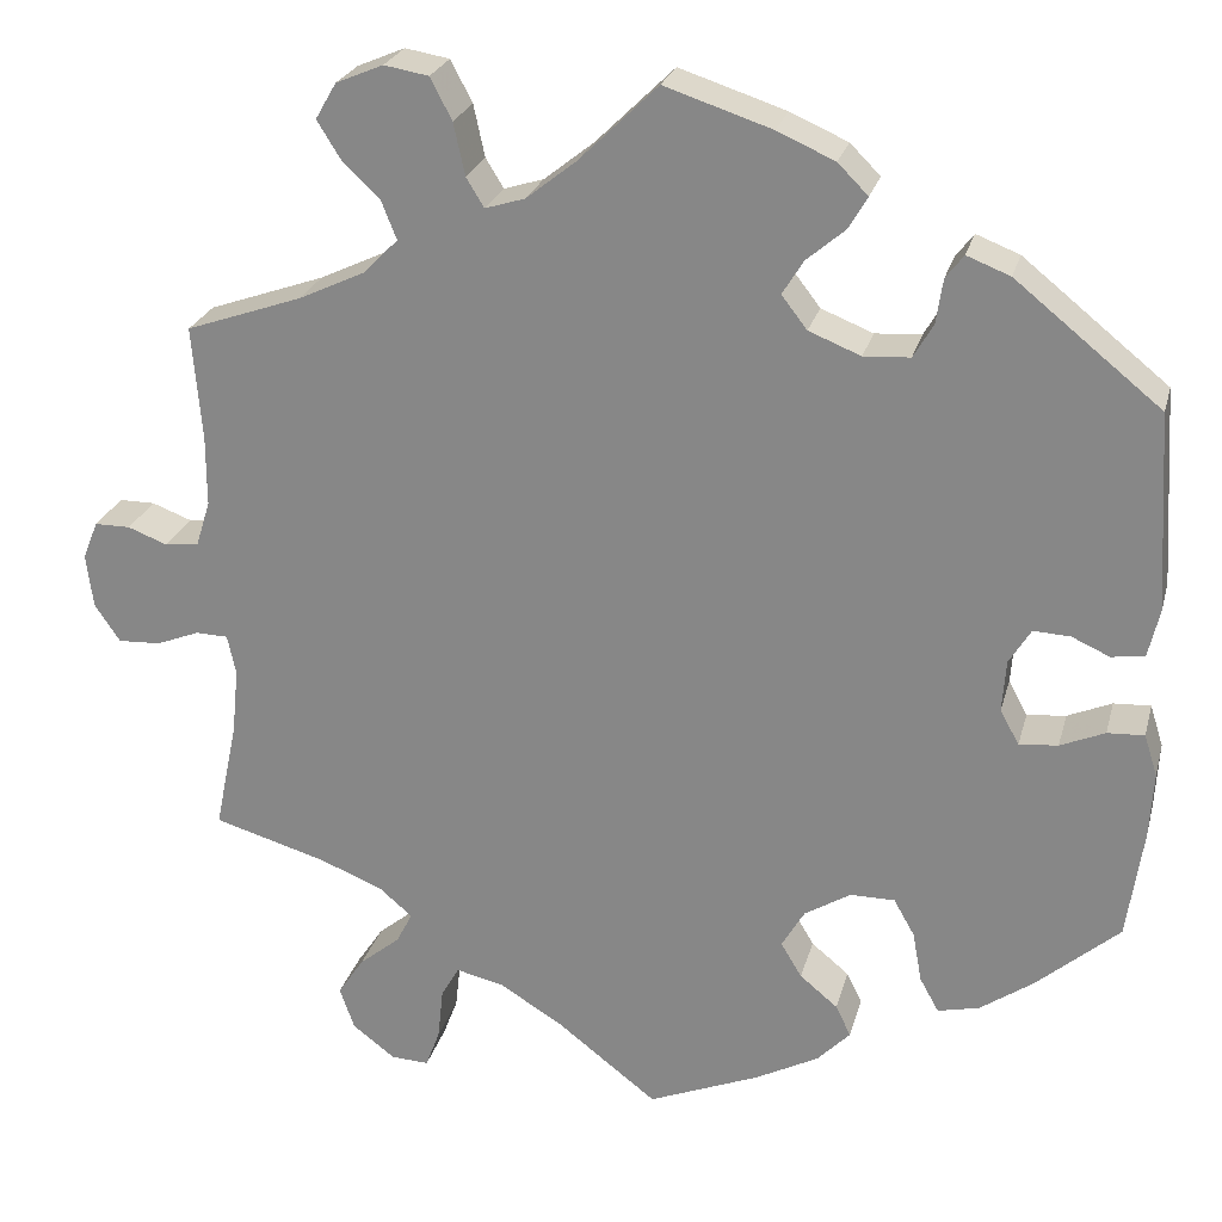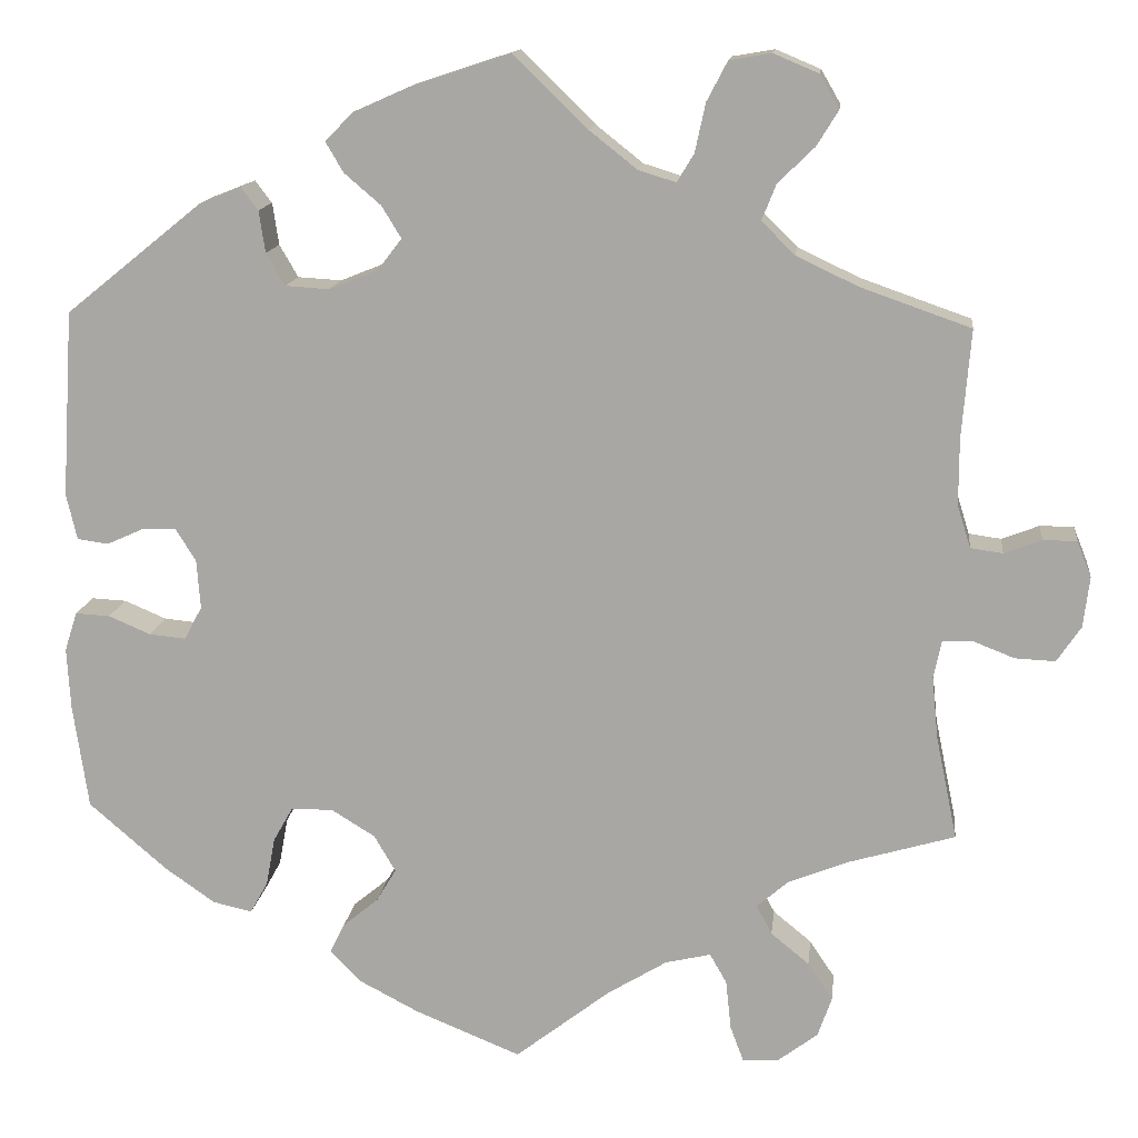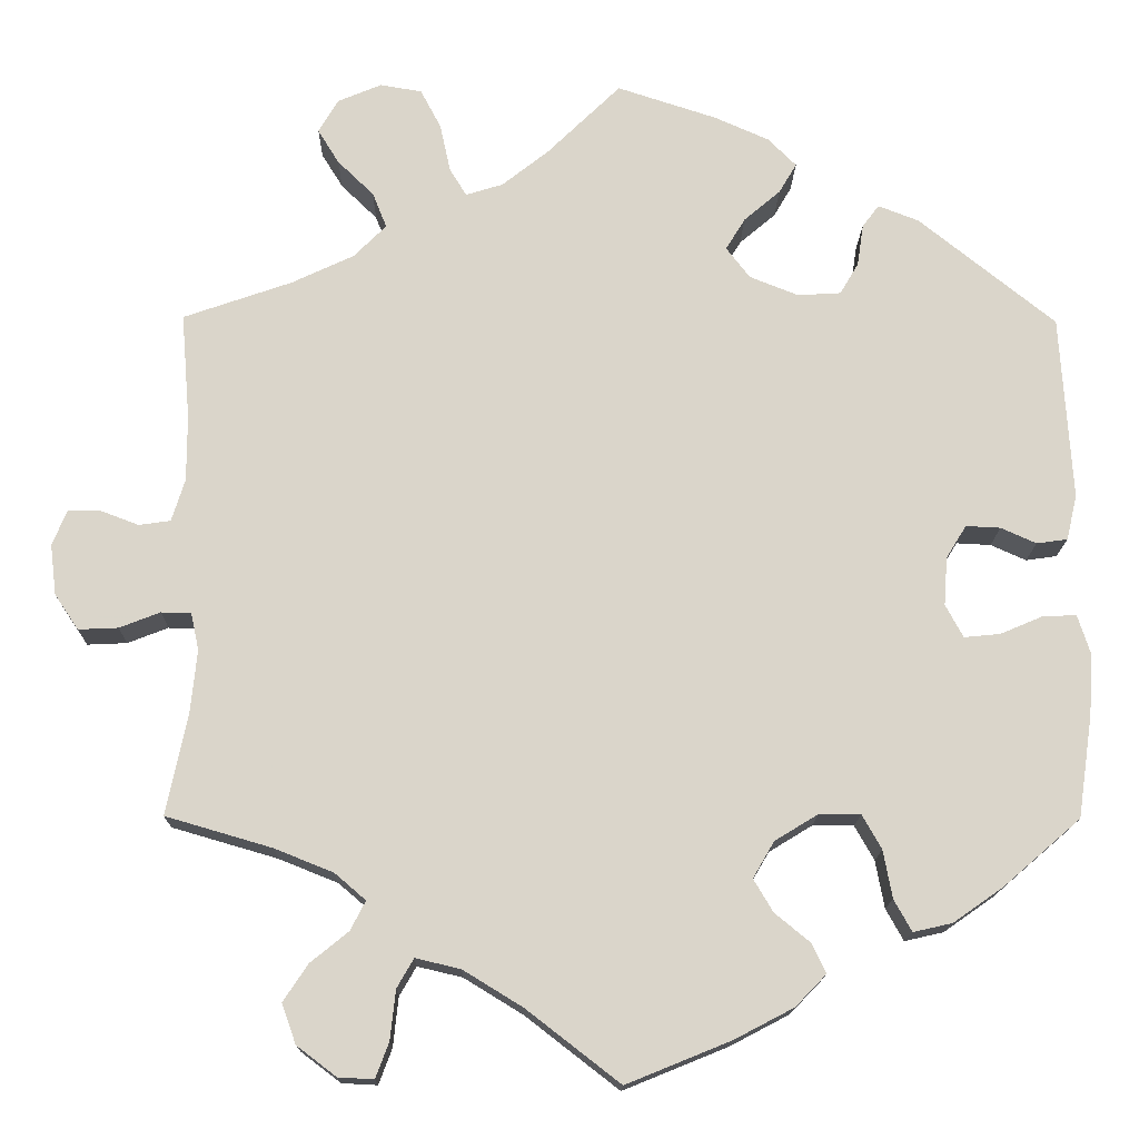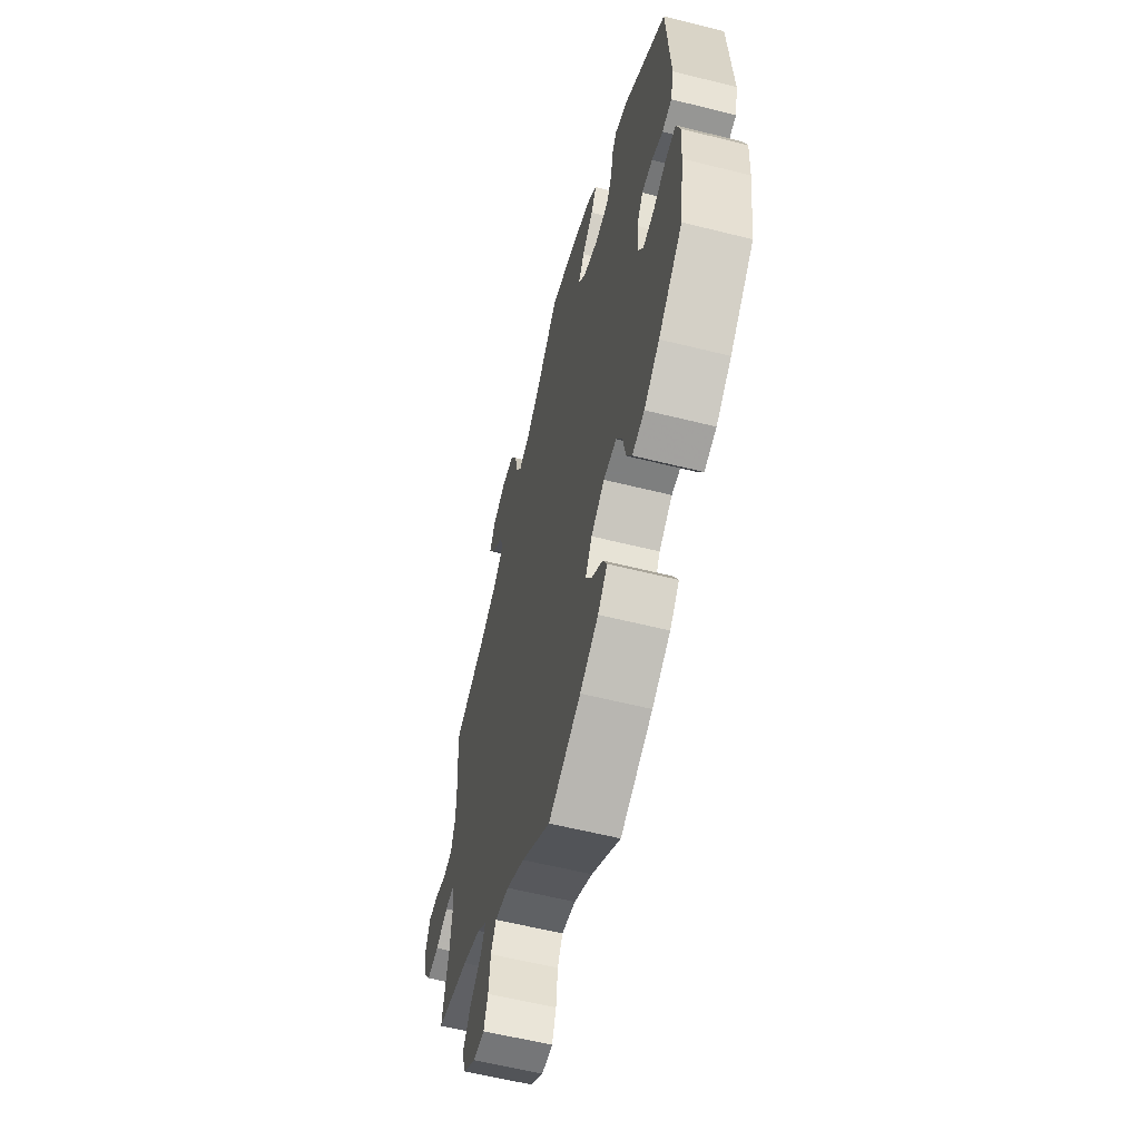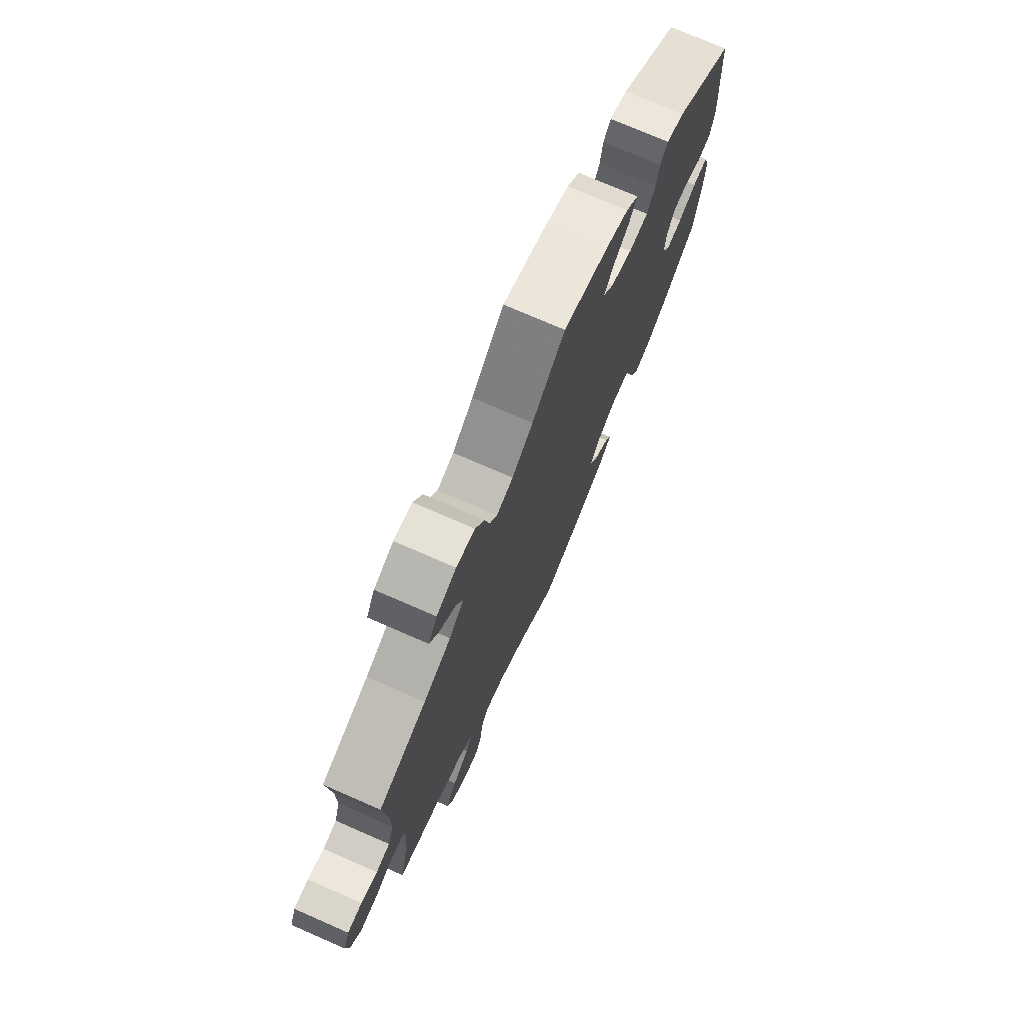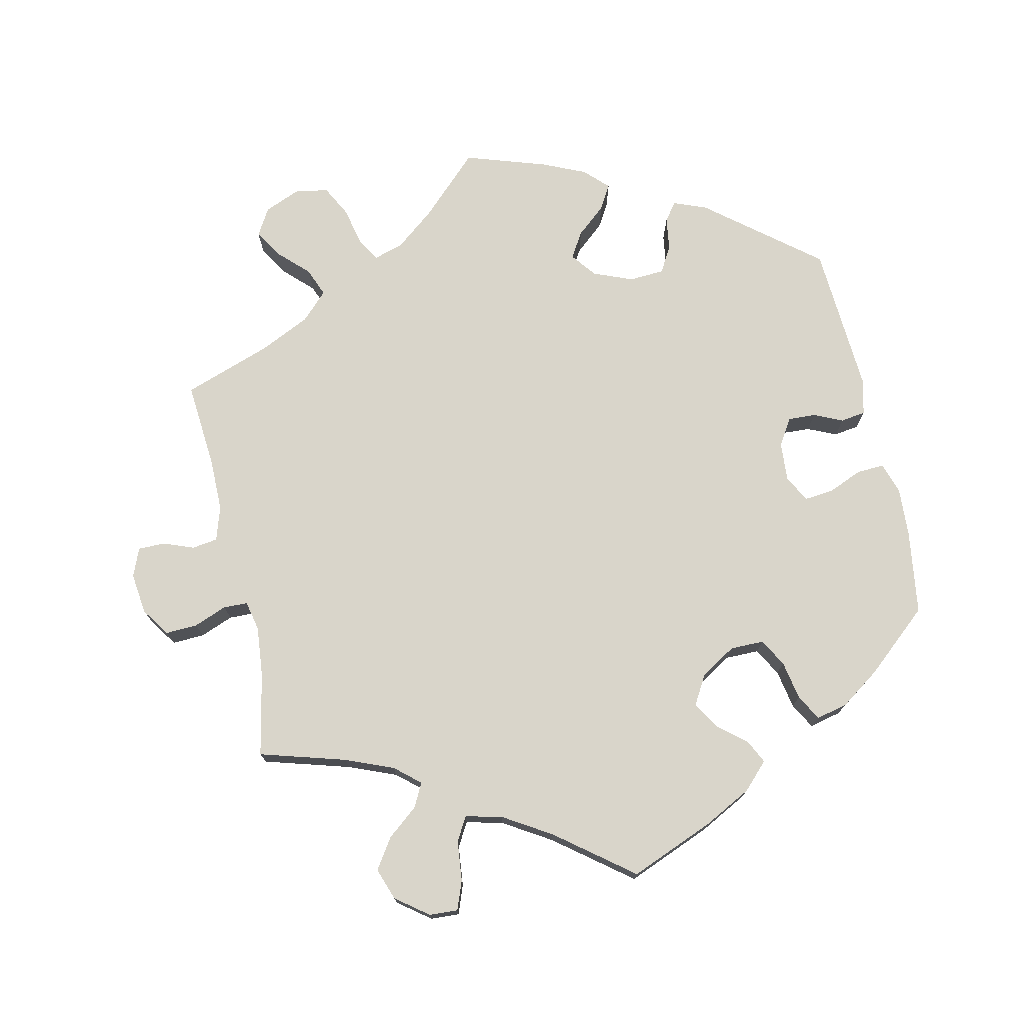
<metadata>
{"format":"obj","ext":"obj","renderer":"f3d","projection":"perspective","resolution":1024,"background":"white","views":[{"elev":24.5,"azim":-165.9,"up":"+Z"},{"elev":13.9,"azim":6.6,"up":"+Z"},{"elev":-15.5,"azim":179.1,"up":"+Z"},{"elev":-59.6,"azim":-104.4,"up":"+Z"},{"elev":74.7,"azim":113.6,"up":"+Z"},{"elev":74.4,"azim":167.5,"up":"+Y"}]}
</metadata>
<code>
v 0.38 0.07 -0.324
v 0.313 0.07 -0.351
v 0.278 0.07 -0.381
v 0.295 0.07 -0.414
v 0.338 0.07 -0.449
v 0.366 0.07 -0.491
v 0.35 0.07 -0.536
v 0.305 0.07 -0.57
v 0.265 0.07 -0.572
v 0.25 0.07 -0.532
v 0.244 0.07 -0.476
v 0.225 0.07 -0.443
v 0.174 0.07 -0.455
v 0.107 0.07 -0.496
v 0.001 0.07 -0.578
v -0.117 0.07 -0.53
v -0.184 0.07 -0.495
v -0.219 0.07 -0.459
v -0.203 0.07 -0.426
v -0.163 0.07 -0.393
v -0.141 0.07 -0.356
v -0.165 0.07 -0.315
v -0.214 0.07 -0.285
v -0.261 0.07 -0.285
v -0.283 0.07 -0.324
v -0.293 0.07 -0.378
v -0.313 0.07 -0.414
v -0.357 0.07 -0.404
v -0.413 0.07 -0.365
v -0.501 0.07 -0.289
v -0.518 0.07 -0.172
v -0.522 0.07 -0.103
v -0.508 0.07 -0.059
v -0.469 0.07 -0.061
v -0.422 0.07 -0.081
v -0.381 0.07 -0.085
v -0.361 0.07 -0.048
v -0.365 0.07 0.007
v -0.388 0.07 0.044
v -0.427 0.07 0.042
v -0.467 0.07 0.024
v -0.502 0.07 0.029
v -0.514 0.07 0.08
v -0.501 0.07 0.289
v -0.347 0.07 0.413
v -0.301 0.07 0.431
v -0.282 0.07 0.406
v -0.275 0.07 0.359
v -0.254 0.07 0.323
v -0.205 0.07 0.32
v -0.15 0.07 0.342
v -0.123 0.07 0.377
v -0.145 0.07 0.413
v -0.186 0.07 0.448
v -0.206 0.07 0.482
v -0.174 0.07 0.514
v -0.113 0.07 0.541
v 0 0.07 0.578
v 0.083 0.07 0.497
v 0.136 0.07 0.455
v 0.178 0.07 0.442
v 0.197 0.07 0.473
v 0.209 0.07 0.528
v 0.232 0.07 0.572
v 0.279 0.07 0.58
v 0.329 0.07 0.559
v 0.351 0.07 0.521
v 0.327 0.07 0.482
v 0.286 0.07 0.442
v 0.27 0.07 0.402
v 0.307 0.07 0.365
v 0.377 0.07 0.332
v 0.5 0.07 0.289
v 0.49 0.07 0.168
v 0.49 0.07 0.094
v 0.505 0.07 0.046
v 0.541 0.07 0.041
v 0.583 0.07 0.057
v 0.621 0.07 0.057
v 0.637 0.07 0.017
v 0.63 0.07 -0.04
v 0.603 0.07 -0.08
v 0.558 0.07 -0.078
v 0.512 0.07 -0.06
v 0.478 0.07 -0.061
v 0.469 0.07 -0.103
v 0.476 0.07 -0.173
v 0.5 0.07 -0.289
v 0.38 0 -0.324
v 0.313 0 -0.351
v 0.278 0 -0.381
v 0.295 0 -0.414
v 0.338 0 -0.449
v 0.366 0 -0.491
v 0.35 0 -0.536
v 0.305 0 -0.57
v 0.265 0 -0.572
v 0.25 0 -0.532
v 0.244 0 -0.476
v 0.225 0 -0.443
v 0.174 0 -0.455
v 0.107 0 -0.496
v 0.001 0 -0.578
v -0.117 0 -0.53
v -0.184 0 -0.495
v -0.219 0 -0.459
v -0.203 0 -0.426
v -0.163 0 -0.393
v -0.141 0 -0.356
v -0.165 0 -0.315
v -0.214 0 -0.285
v -0.261 0 -0.285
v -0.283 0 -0.324
v -0.293 0 -0.378
v -0.313 0 -0.414
v -0.357 0 -0.404
v -0.413 0 -0.365
v -0.501 0 -0.289
v -0.518 0 -0.172
v -0.522 0 -0.103
v -0.508 0 -0.059
v -0.469 0 -0.061
v -0.422 0 -0.081
v -0.381 0 -0.085
v -0.361 0 -0.048
v -0.365 0 0.007
v -0.388 0 0.044
v -0.427 0 0.042
v -0.467 0 0.024
v -0.502 0 0.029
v -0.514 0 0.08
v -0.501 0 0.289
v -0.347 0 0.413
v -0.301 0 0.431
v -0.282 0 0.406
v -0.275 0 0.359
v -0.254 0 0.323
v -0.205 0 0.32
v -0.15 0 0.342
v -0.123 0 0.377
v -0.145 0 0.413
v -0.186 0 0.448
v -0.206 0 0.482
v -0.174 0 0.514
v -0.113 0 0.541
v 0 0 0.578
v 0.083 0 0.497
v 0.136 0 0.455
v 0.178 0 0.442
v 0.197 0 0.473
v 0.209 0 0.528
v 0.232 0 0.572
v 0.279 0 0.58
v 0.329 0 0.559
v 0.351 0 0.521
v 0.327 0 0.482
v 0.286 0 0.442
v 0.27 0 0.402
v 0.307 0 0.365
v 0.377 0 0.332
v 0.5 0 0.289
v 0.49 0 0.168
v 0.49 0 0.094
v 0.505 0 0.046
v 0.541 0 0.041
v 0.583 0 0.057
v 0.621 0 0.057
v 0.637 0 0.017
v 0.63 0 -0.04
v 0.603 0 -0.08
v 0.558 0 -0.078
v 0.512 0 -0.06
v 0.478 0 -0.061
v 0.469 0 -0.103
v 0.476 0 -0.173
v 0.5 0 -0.289
f 87 88 1
f 86 87 1 2
f 85 86 2 3
f 81 82 83 84
f 81 84 85
f 80 81 85
f 77 78 79 80
f 76 77 80 85
f 75 76 85 3
f 72 73 74
f 71 72 74 75
f 70 71 75 3
f 66 67 68 69
f 66 69 70
f 65 66 70
f 62 63 64 65
f 61 62 65 70
f 60 61 70 3
f 56 57 58 59
f 56 59 60 3
f 53 54 55 56
f 52 53 56
f 45 46 47 48
f 45 48 49
f 44 45 49
f 43 44 49 50
f 40 41 42 43
f 39 40 43 50
f 32 33 34 35
f 32 35 36
f 31 32 36
f 30 31 36
f 29 30 36
f 28 29 36 37
f 25 26 27 28
f 24 25 28 37
f 17 18 19 20
f 17 20 21
f 14 15 16 17
f 13 14 17 21
f 12 13 21 22
f 8 9 10 11
f 8 11 12
f 7 8 12
f 4 5 6 7
f 3 4 7 12
f 52 56 3 12
f 38 39 50 51
f 23 24 37 38
f 23 38 51 52
f 12 22 23 52
f 89 176 175
f 90 89 175 174
f 91 90 174 173
f 172 171 170 169
f 173 172 169
f 173 169 168
f 168 167 166 165
f 173 168 165 164
f 91 173 164 163
f 162 161 160
f 163 162 160 159
f 91 163 159 158
f 157 156 155 154
f 158 157 154
f 158 154 153
f 153 152 151 150
f 158 153 150 149
f 91 158 149 148
f 147 146 145 144
f 91 148 147 144
f 144 143 142 141
f 144 141 140
f 136 135 134 133
f 137 136 133
f 137 133 132
f 138 137 132 131
f 131 130 129 128
f 138 131 128 127
f 123 122 121 120
f 124 123 120
f 124 120 119
f 124 119 118
f 124 118 117
f 125 124 117 116
f 116 115 114 113
f 125 116 113 112
f 108 107 106 105
f 109 108 105
f 105 104 103 102
f 109 105 102 101
f 110 109 101 100
f 99 98 97 96
f 100 99 96
f 100 96 95
f 95 94 93 92
f 100 95 92 91
f 100 91 144 140
f 139 138 127 126
f 126 125 112 111
f 140 139 126 111
f 140 111 110 100
f 1 89 90 2
f 2 90 91 3
f 3 91 92 4
f 4 92 93 5
f 5 93 94 6
f 6 94 95 7
f 7 95 96 8
f 8 96 97 9
f 9 97 98 10
f 10 98 99 11
f 11 99 100 12
f 12 100 101 13
f 13 101 102 14
f 14 102 103 15
f 15 103 104 16
f 16 104 105 17
f 17 105 106 18
f 18 106 107 19
f 19 107 108 20
f 20 108 109 21
f 21 109 110 22
f 22 110 111 23
f 23 111 112 24
f 24 112 113 25
f 25 113 114 26
f 26 114 115 27
f 27 115 116 28
f 28 116 117 29
f 29 117 118 30
f 30 118 119 31
f 31 119 120 32
f 32 120 121 33
f 33 121 122 34
f 34 122 123 35
f 35 123 124 36
f 36 124 125 37
f 37 125 126 38
f 38 126 127 39
f 39 127 128 40
f 40 128 129 41
f 41 129 130 42
f 42 130 131 43
f 43 131 132 44
f 44 132 133 45
f 45 133 134 46
f 46 134 135 47
f 47 135 136 48
f 48 136 137 49
f 49 137 138 50
f 50 138 139 51
f 51 139 140 52
f 52 140 141 53
f 53 141 142 54
f 54 142 143 55
f 55 143 144 56
f 56 144 145 57
f 57 145 146 58
f 58 146 147 59
f 59 147 148 60
f 60 148 149 61
f 61 149 150 62
f 62 150 151 63
f 63 151 152 64
f 64 152 153 65
f 65 153 154 66
f 66 154 155 67
f 67 155 156 68
f 68 156 157 69
f 69 157 158 70
f 70 158 159 71
f 71 159 160 72
f 72 160 161 73
f 73 161 162 74
f 74 162 163 75
f 75 163 164 76
f 76 164 165 77
f 77 165 166 78
f 78 166 167 79
f 79 167 168 80
f 80 168 169 81
f 81 169 170 82
f 82 170 171 83
f 83 171 172 84
f 84 172 173 85
f 85 173 174 86
f 86 174 175 87
f 87 175 176 88
f 88 176 89 1

</code>
